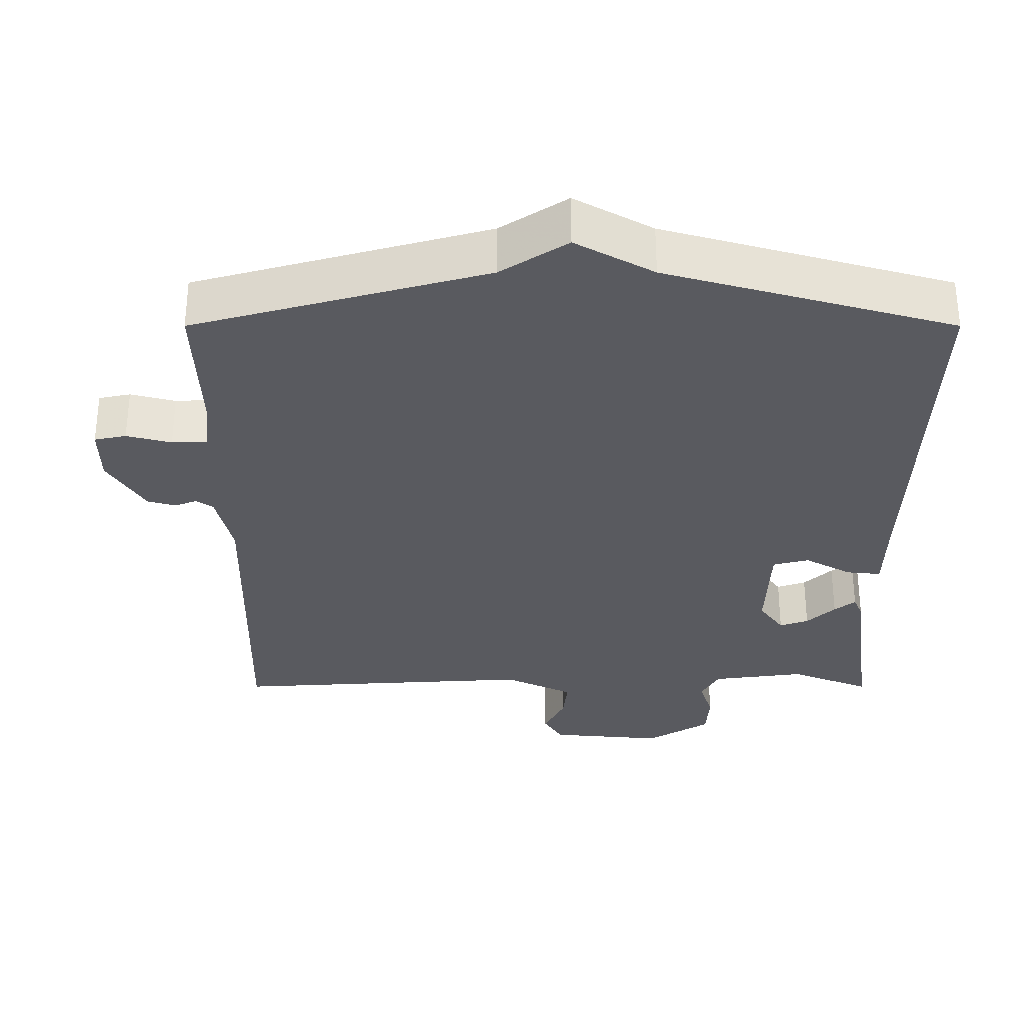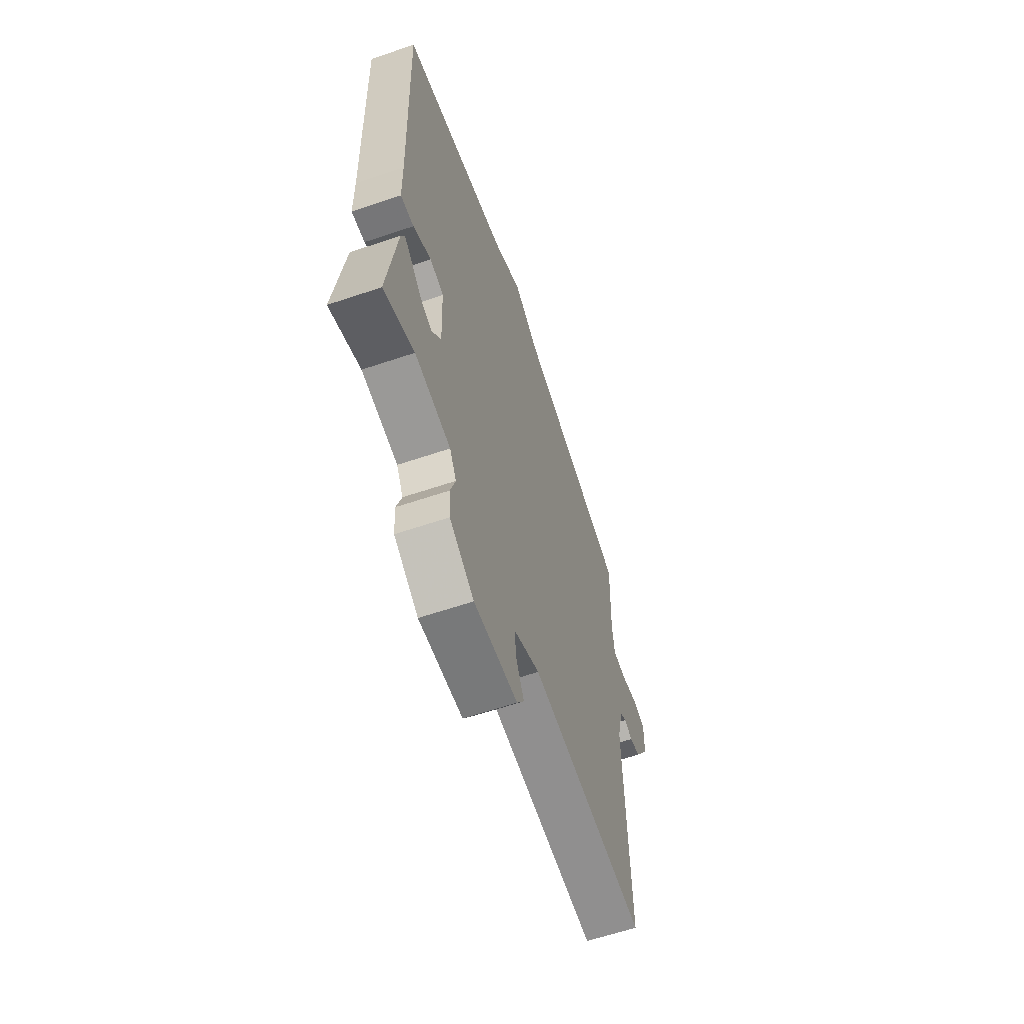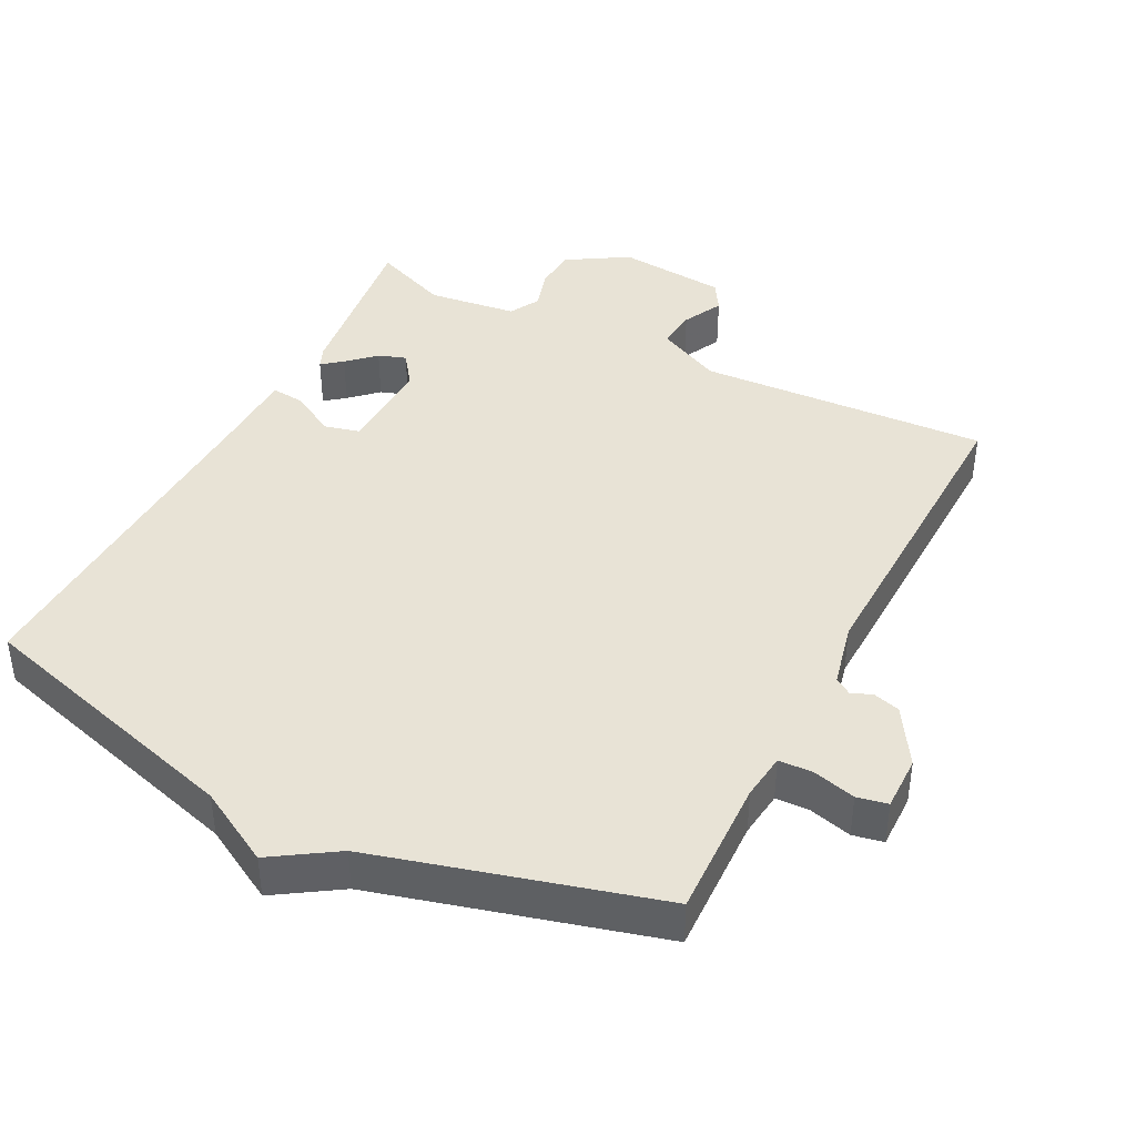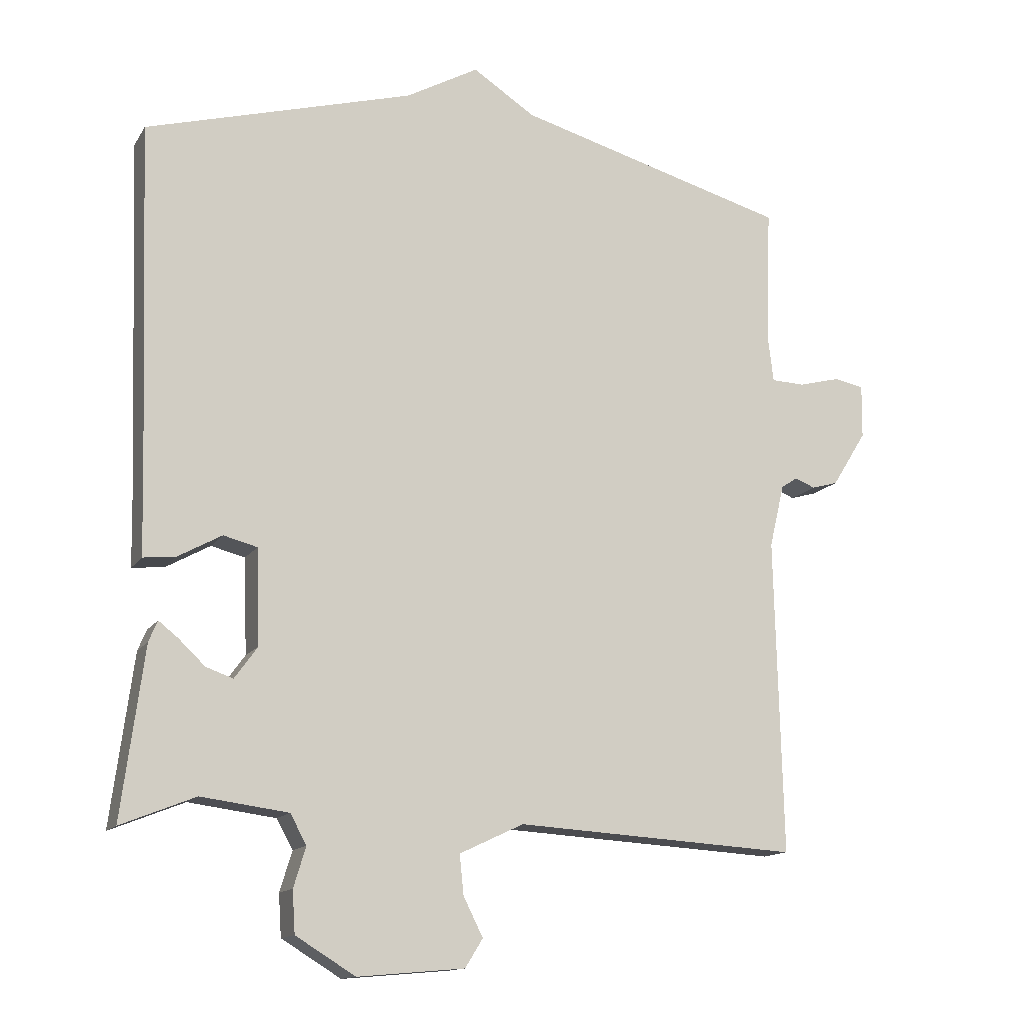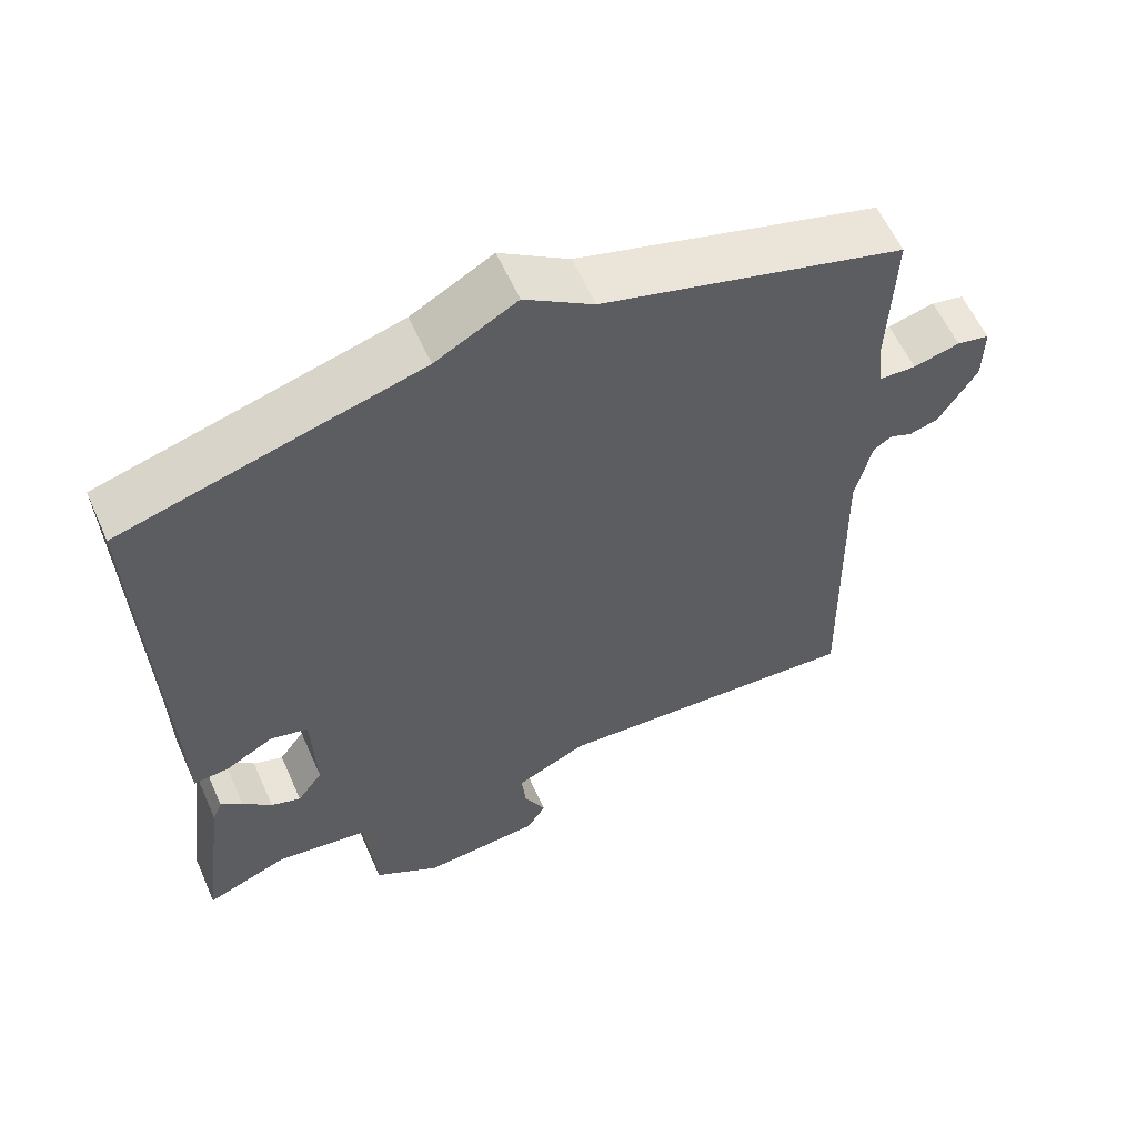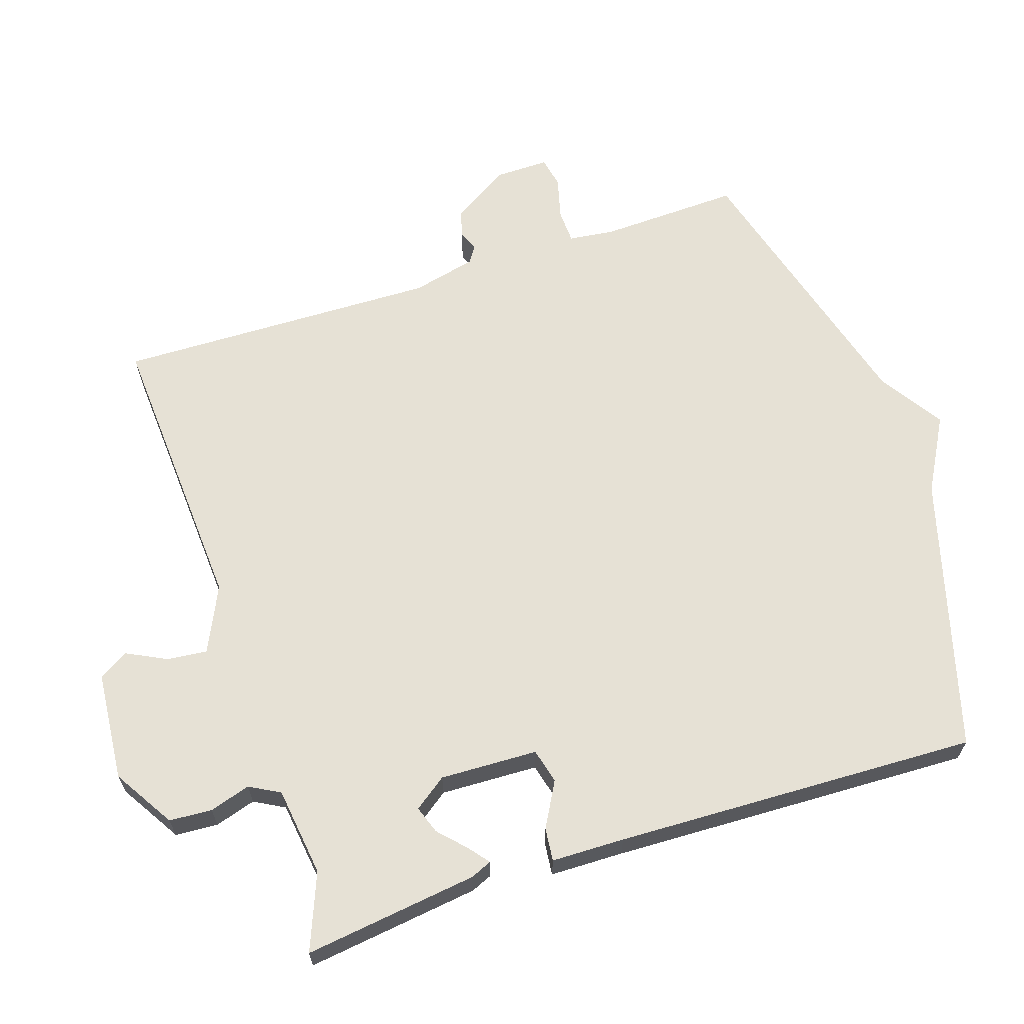
<metadata>
{"format":"obj","ext":"obj","renderer":"f3d","projection":"perspective","resolution":1024,"background":"white","views":[{"elev":58.1,"azim":180.0,"up":"+Z"},{"elev":-62.3,"azim":-71.1,"up":"+Z"},{"elev":41.4,"azim":27.3,"up":"+Y"},{"elev":-13.9,"azim":-21.0,"up":"+Z"},{"elev":59.3,"azim":-24.0,"up":"+Z"},{"elev":64.6,"azim":-108.2,"up":"+Y"}]}
</metadata>
<code>
v 0.5 0.07 0.5
v 0.493 0.07 0.298
v 0.501 0.07 0.231
v 0.55 0.07 0.229
v 0.612 0.07 0.245
v 0.656 0.07 0.236
v 0.655 0.07 0.157
v 0.604 0.07 0.075
v 0.565 0.07 0.064
v 0.535 0.07 0.076
v 0.511 0.07 0.06
v 0.489 0.07 -0.033
v 0.5 0.07 -0.5
v 0.081 0.07 -0.475
v -0.014 0.07 -0.52
v -0.008 0.07 -0.578
v 0.021 0.07 -0.636
v -0.005 0.07 -0.678
v -0.163 0.07 -0.692
v -0.251 0.07 -0.638
v -0.255 0.07 -0.576
v -0.237 0.07 -0.517
v -0.261 0.07 -0.473
v -0.39 0.07 -0.456
v -0.5 0.07 -0.5
v -0.467 0.07 -0.249
v -0.454 0.07 -0.218
v -0.425 0.07 -0.241
v -0.386 0.07 -0.278
v -0.346 0.07 -0.292
v -0.312 0.07 -0.245
v -0.317 0.07 -0.104
v -0.367 0.07 -0.091
v -0.432 0.07 -0.127
v -0.48 0.07 -0.132
v -0.482 0.07 -0.026
v -0.5 0.07 0.5
v -0.103 0.07 0.612
v 0.005 0.07 0.672
v 0.097 0.07 0.612
v 0.5 0 0.5
v 0.493 0 0.298
v 0.501 0 0.231
v 0.55 0 0.229
v 0.612 0 0.245
v 0.656 0 0.236
v 0.655 0 0.157
v 0.604 0 0.075
v 0.565 0 0.064
v 0.535 0 0.076
v 0.511 0 0.06
v 0.489 0 -0.033
v 0.5 0 -0.5
v 0.081 0 -0.475
v -0.014 0 -0.52
v -0.008 0 -0.578
v 0.021 0 -0.636
v -0.005 0 -0.678
v -0.163 0 -0.692
v -0.251 0 -0.638
v -0.255 0 -0.576
v -0.237 0 -0.517
v -0.261 0 -0.473
v -0.39 0 -0.456
v -0.5 0 -0.5
v -0.467 0 -0.249
v -0.454 0 -0.218
v -0.425 0 -0.241
v -0.386 0 -0.278
v -0.346 0 -0.292
v -0.312 0 -0.245
v -0.317 0 -0.104
v -0.367 0 -0.091
v -0.432 0 -0.127
v -0.48 0 -0.132
v -0.482 0 -0.026
v -0.5 0 0.5
v -0.103 0 0.612
v 0.005 0 0.672
v 0.097 0 0.612
f 38 39 40
f 40 1 2
f 38 40 2
f 37 38 2
f 36 37 2
f 33 34 35 36
f 36 2 3
f 33 36 3
f 32 33 3
f 31 32 3 4
f 5 6 7
f 4 5 7
f 31 4 7
f 30 31 7
f 27 28 29
f 26 27 29
f 25 26 29
f 24 25 29
f 23 24 29 30
f 22 23 30
f 20 21 22
f 19 20 22
f 18 19 22
f 17 18 22
f 16 17 22
f 15 16 22 30
f 14 15 30
f 12 13 14 30
f 11 12 30
f 10 11 30 7
f 7 8 9 10
f 80 79 78
f 42 41 80
f 42 80 78
f 42 78 77
f 42 77 76
f 76 75 74 73
f 43 42 76
f 43 76 73
f 43 73 72
f 44 43 72 71
f 47 46 45
f 47 45 44
f 47 44 71
f 47 71 70
f 69 68 67
f 69 67 66
f 69 66 65
f 69 65 64
f 70 69 64 63
f 70 63 62
f 62 61 60
f 62 60 59
f 62 59 58
f 62 58 57
f 62 57 56
f 70 62 56 55
f 70 55 54
f 70 54 53 52
f 70 52 51
f 47 70 51 50
f 50 49 48 47
f 1 41 42 2
f 2 42 43 3
f 3 43 44 4
f 4 44 45 5
f 5 45 46 6
f 6 46 47 7
f 7 47 48 8
f 8 48 49 9
f 9 49 50 10
f 10 50 51 11
f 11 51 52 12
f 12 52 53 13
f 13 53 54 14
f 14 54 55 15
f 15 55 56 16
f 16 56 57 17
f 17 57 58 18
f 18 58 59 19
f 19 59 60 20
f 20 60 61 21
f 21 61 62 22
f 22 62 63 23
f 23 63 64 24
f 24 64 65 25
f 25 65 66 26
f 26 66 67 27
f 27 67 68 28
f 28 68 69 29
f 29 69 70 30
f 30 70 71 31
f 31 71 72 32
f 32 72 73 33
f 33 73 74 34
f 34 74 75 35
f 35 75 76 36
f 36 76 77 37
f 37 77 78 38
f 38 78 79 39
f 39 79 80 40
f 40 80 41 1

</code>
